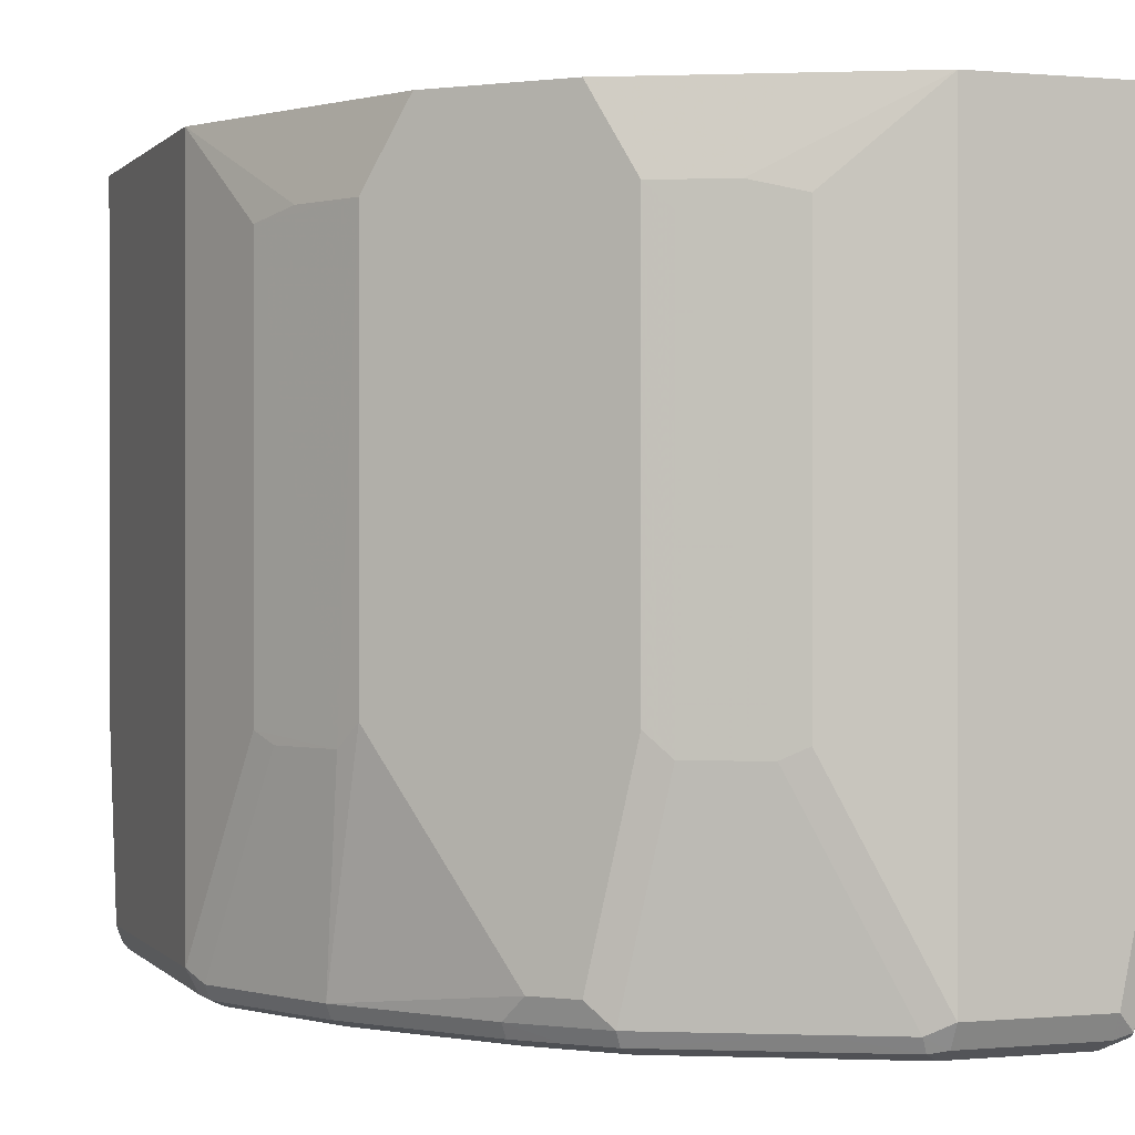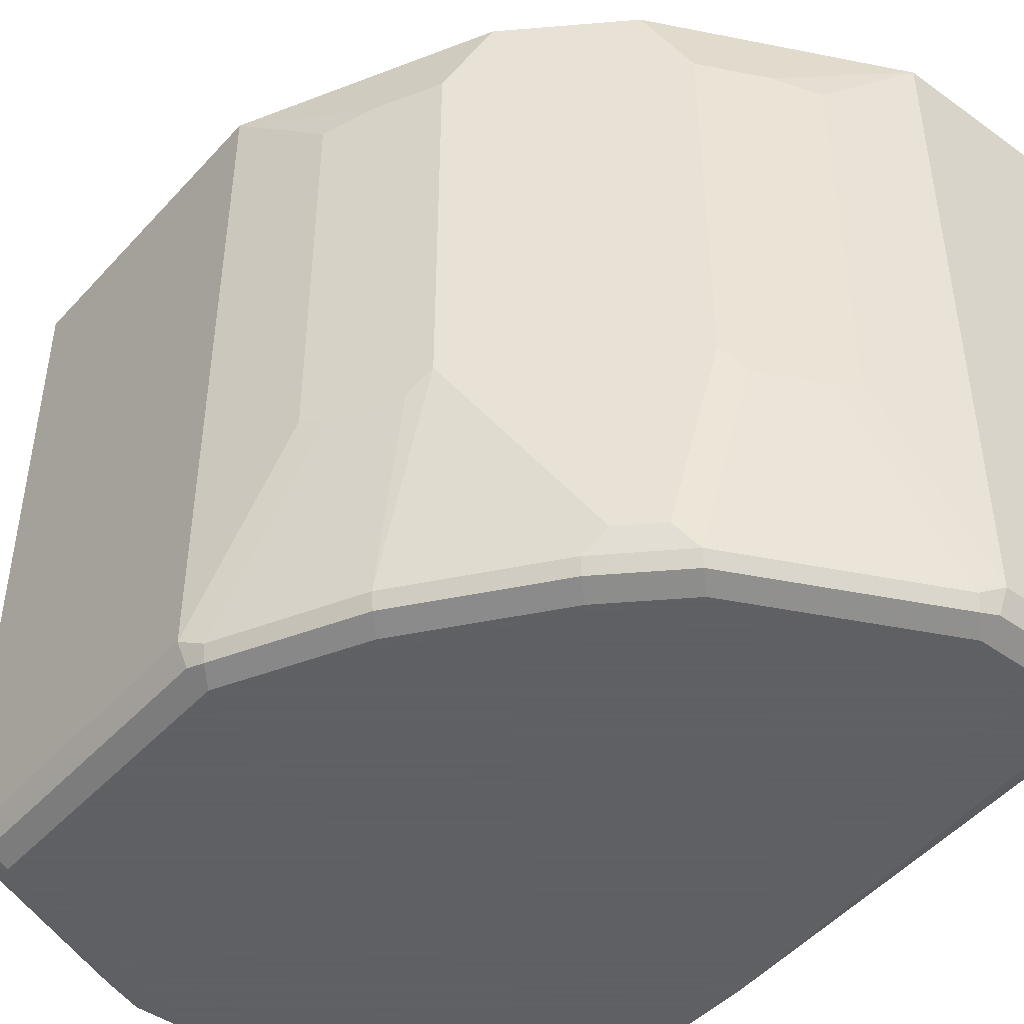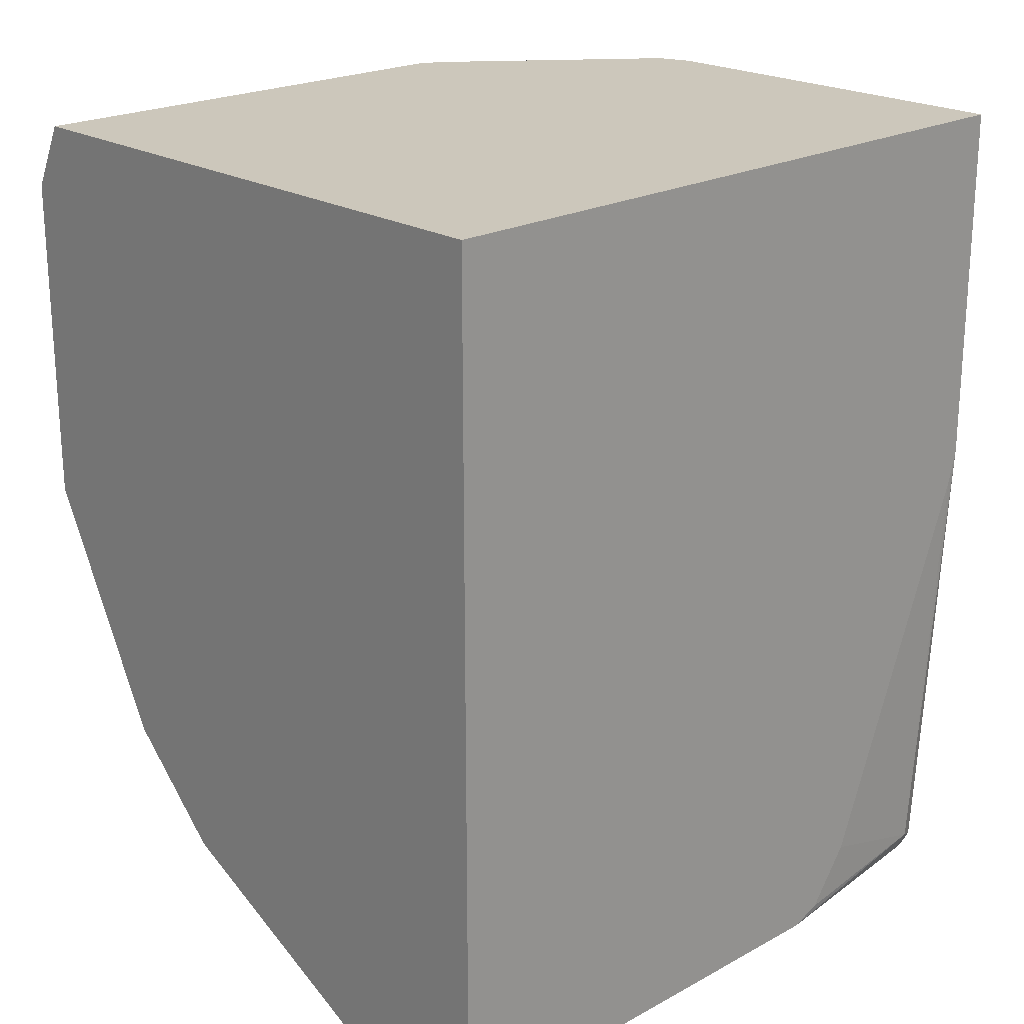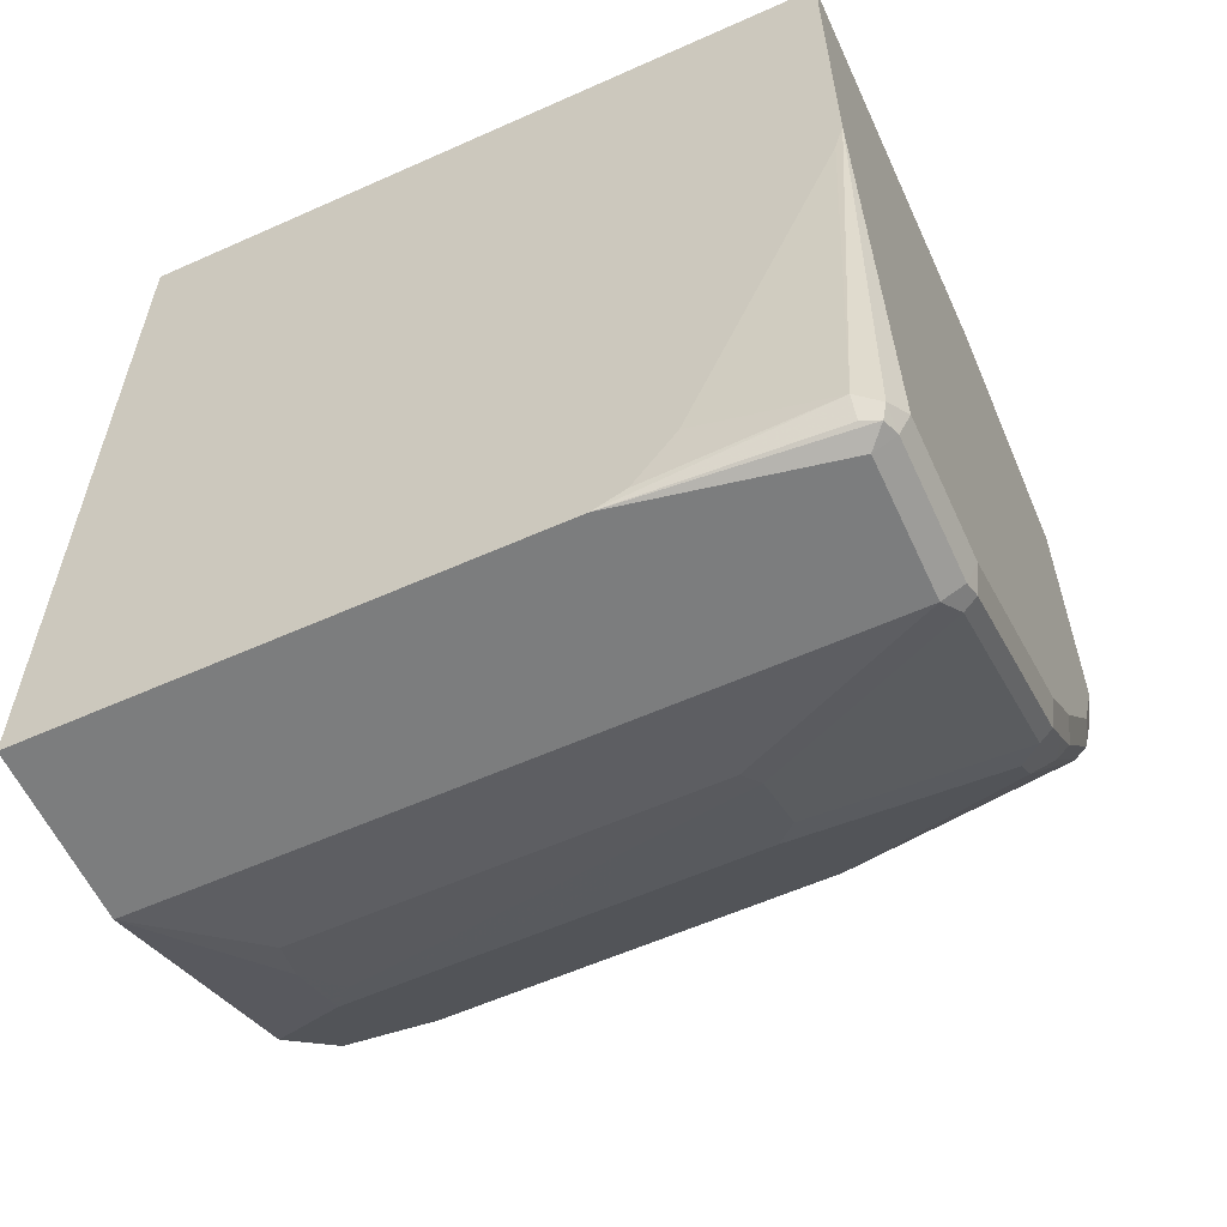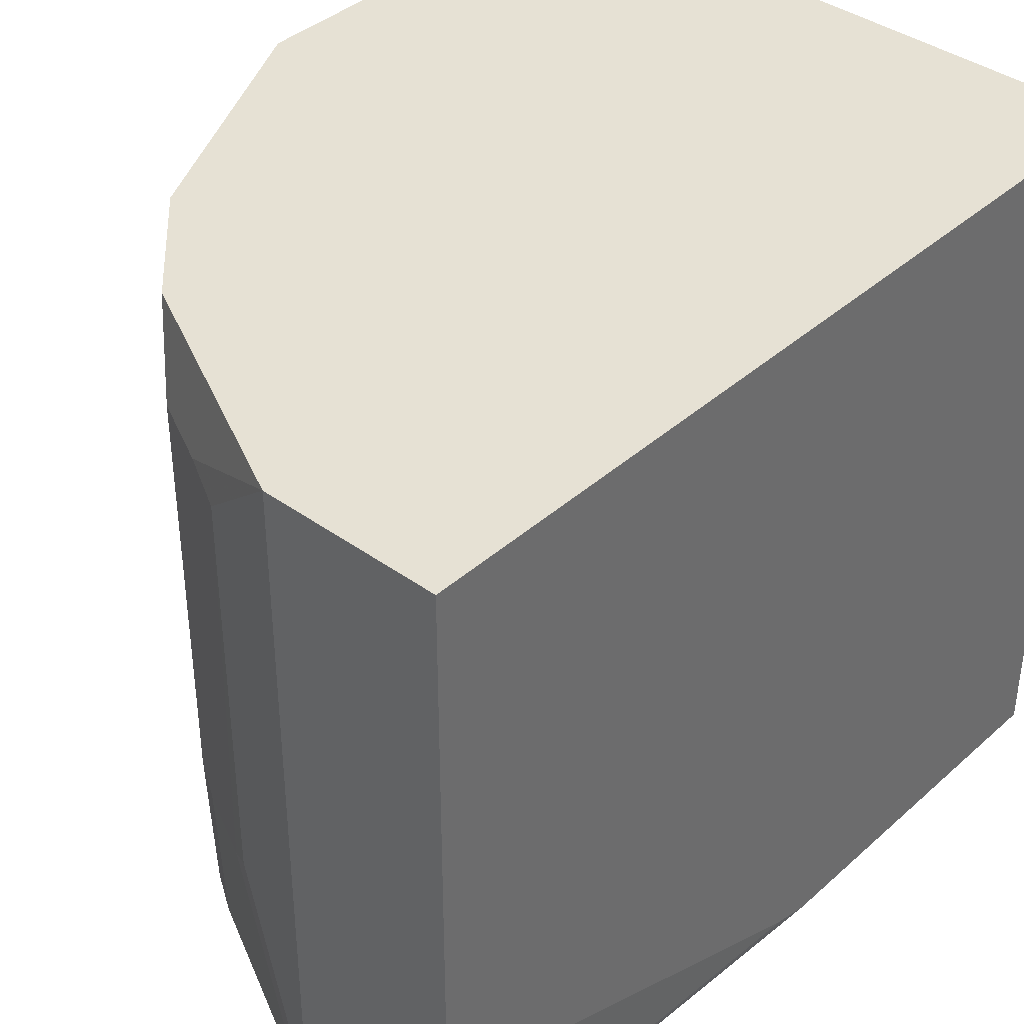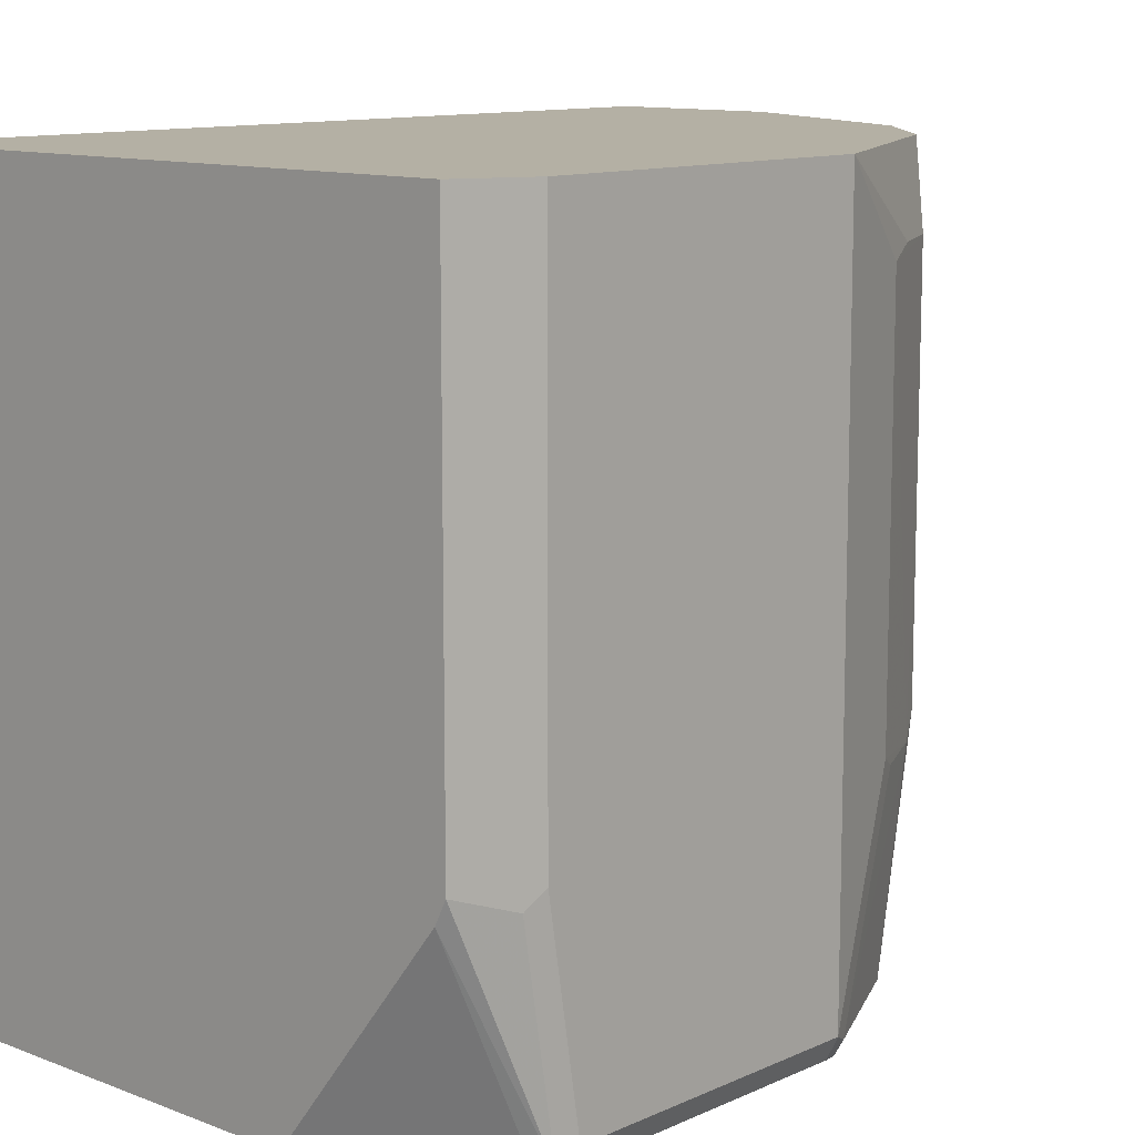
<metadata>
{"format":"obj","ext":"obj","renderer":"f3d","projection":"perspective","resolution":1024,"background":"white","views":[{"elev":0.2,"azim":160.6,"up":"+Y"},{"elev":-45.3,"azim":140.5,"up":"+Y"},{"elev":21.7,"azim":-133.5,"up":"+Z"},{"elev":-59.0,"azim":-65.3,"up":"+Z"},{"elev":39.1,"azim":-137.9,"up":"+Y"},{"elev":11.4,"azim":42.7,"up":"+Y"}]}
</metadata>
<code>
v -0.004133 -0.4811 0.1384
v 0.356 -0.4811 0.1384
v 0.3032 -0.4811 -0.2439
v 0.3757 -0.4811 -0.0989
v 0.323 -0.5274 -0.2241
v 0.2439 -0.4811 -0.3032
v 0.1648 -0.4811 -0.3428
v 0.2241 -0.5274 -0.323
v 0.2835 -0.7647 -0.2637
v 0.323 -0.7647 -0.2241
v 0.2637 -0.8833 -0.2834
v 0.2241 -0.7647 -0.323
v 0.2439 -0.8833 -0.3032
v 0.2109 -0.7779 -0.3296
v 0.2307 -0.8965 -0.3098
v 0.1516 -0.8965 -0.3494
v 0.2274 -0.9048 -0.3065
v 0.2703 -0.8965 -0.2703
v 0.3296 -0.8965 -0.1911
v 0.3296 -0.7779 -0.2109
v 0.3691 -0.8965 -0.1121
v 0.3493 -0.7779 -0.1714
v 0.356 -0.7713 -0.1582
v 0.356 -0.534 -0.1582
v 0.3428 -0.5274 -0.1846
v 0.3757 -0.8899 -0.0989
v 0.3659 -0.9048 -0.1088
v 0.3263 -0.9048 -0.1878
v 0.2669 -0.9048 -0.2669
v 0.2472 -0.9048 -0.2867
v 0.2571 -0.9097 -0.2571
v 0.3164 -0.9097 -0.178
v 0.356 -0.9097 -0.0989
v -0.004096 -0.9097 0.1384
v 0.356 -0.9097 0.07906
v 0.1977 -0.9097 0.1384
v 0.2571 -0.9023 0.1384
v 0.2373 -0.9097 0.1384
v 0.3625 -0.9031 0.09225
v 0.3708 -0.8998 0.08898
v 0.3494 -0.7844 0.1384
v 0.356 -0.7713 0.1384
v 0.3708 -0.7812 0.1088
v 0.3757 -0.4811 0.09884
v 0.3757 -0.7713 0.09884
v 0.3757 -0.8899 0.07906
v 0.3691 -0.9031 -0.0989
v 0.3691 -0.9031 0.07906
v -0.004133 -0.9097 -0.07912
v 0.01978 -0.9097 -0.356
v 0.006614 -0.9031 -0.3626
v 0.01978 -0.9031 -0.3692
v 0.009923 -0.8998 -0.3708
v 0.006614 -0.8899 -0.3692
v 3.188e-05 -0.8899 -0.356
v -0.004133 -0.9042 -0.1009
v -0.004133 -0.814 -0.3341
v -0.004133 -0.8536 -0.2155
v -0.004133 -0.7713 -0.3757
v -0.004133 -0.7897 -0.3685
v 0.01978 -0.8899 -0.3757
v 0.09891 -0.9031 -0.3692
v 0.09891 -0.9097 -0.356
v 0.2175 -0.9097 -0.2966
v 0.1088 -0.9048 -0.3658
v 0.1121 -0.8965 -0.3692
v 0.1714 -0.7779 -0.3494
v 0.09891 -0.8899 -0.3757
v 0.09891 -0.4811 -0.3757
v 0.1582 -0.7713 -0.356
v 0.1582 -0.534 -0.356
v 0.1846 -0.5274 -0.3428
v 0.2109 -0.5406 -0.3296
v -0.004133 -0.4811 -0.3757
f 52 62 50
f 49 58 57
f 49 1 58
f 58 1 59
f 57 58 59
f 60 57 59
f 54 55 59
f 60 59 55
f 54 59 53
f 53 59 61
f 53 61 52
f 56 49 57
f 52 61 62
f 60 55 57
f 56 57 55
f 2 1 34
f 51 49 55
f 48 47 40
f 63 50 62
f 27 35 33
f 45 26 44
f 44 26 4
f 44 4 2
f 42 2 37
f 37 2 34
f 49 34 1
f 49 50 34
f 51 50 49
f 51 52 50
f 51 53 52
f 51 54 53
f 51 55 54
f 56 55 49
f 63 31 50
f 14 73 12
f 64 30 31
f 8 12 73
f 8 9 12
f 72 8 73
f 72 7 8
f 72 69 7
f 72 71 69
f 67 14 16
f 70 69 71
f 69 61 74
f 59 74 61
f 59 1 74
f 74 1 3
f 7 74 3
f 48 40 35
f 69 74 7
f 67 73 14
f 67 72 73
f 67 71 72
f 64 17 30
f 64 63 17
f 65 17 63
f 65 16 17
f 66 16 65
f 66 67 16
f 66 68 67
f 66 62 68
f 66 65 62
f 65 63 62
f 68 62 61
f 68 61 69
f 68 69 70
f 67 68 70
f 67 70 71
f 64 31 63
f 48 35 27
f 20 23 22
f 27 26 47
f 15 13 18
f 13 11 18
f 11 19 18
f 11 10 19
f 20 19 10
f 20 21 19
f 15 18 17
f 20 22 21
f 20 5 24
f 20 10 5
f 25 24 5
f 25 4 24
f 25 5 4
f 24 4 23
f 20 24 23
f 23 4 26
f 15 17 16
f 15 14 13
f 30 17 18
f 2 3 1
f 4 3 2
f 5 3 4
f 6 3 5
f 6 7 3
f 15 16 14
f 6 8 7
f 6 5 9
f 9 5 10
f 11 9 10
f 11 12 9
f 13 12 11
f 13 14 12
f 6 9 8
f 22 23 26
f 21 22 26
f 21 26 27
f 39 35 40
f 41 39 40
f 41 37 39
f 41 42 37
f 41 40 42
f 43 42 40
f 38 36 35
f 43 2 42
f 43 45 44
f 46 45 43
f 46 26 45
f 46 40 26
f 46 43 40
f 47 26 40
f 43 44 2
f 38 35 39
f 38 39 37
f 38 37 36
f 21 27 19
f 28 19 27
f 28 18 19
f 29 18 28
f 29 30 18
f 29 31 30
f 29 28 31
f 28 32 31
f 28 27 32
f 32 27 33
f 32 33 31
f 33 34 31
f 35 34 33
f 36 34 35
f 36 37 34
f 48 27 47
f 50 31 34

</code>
